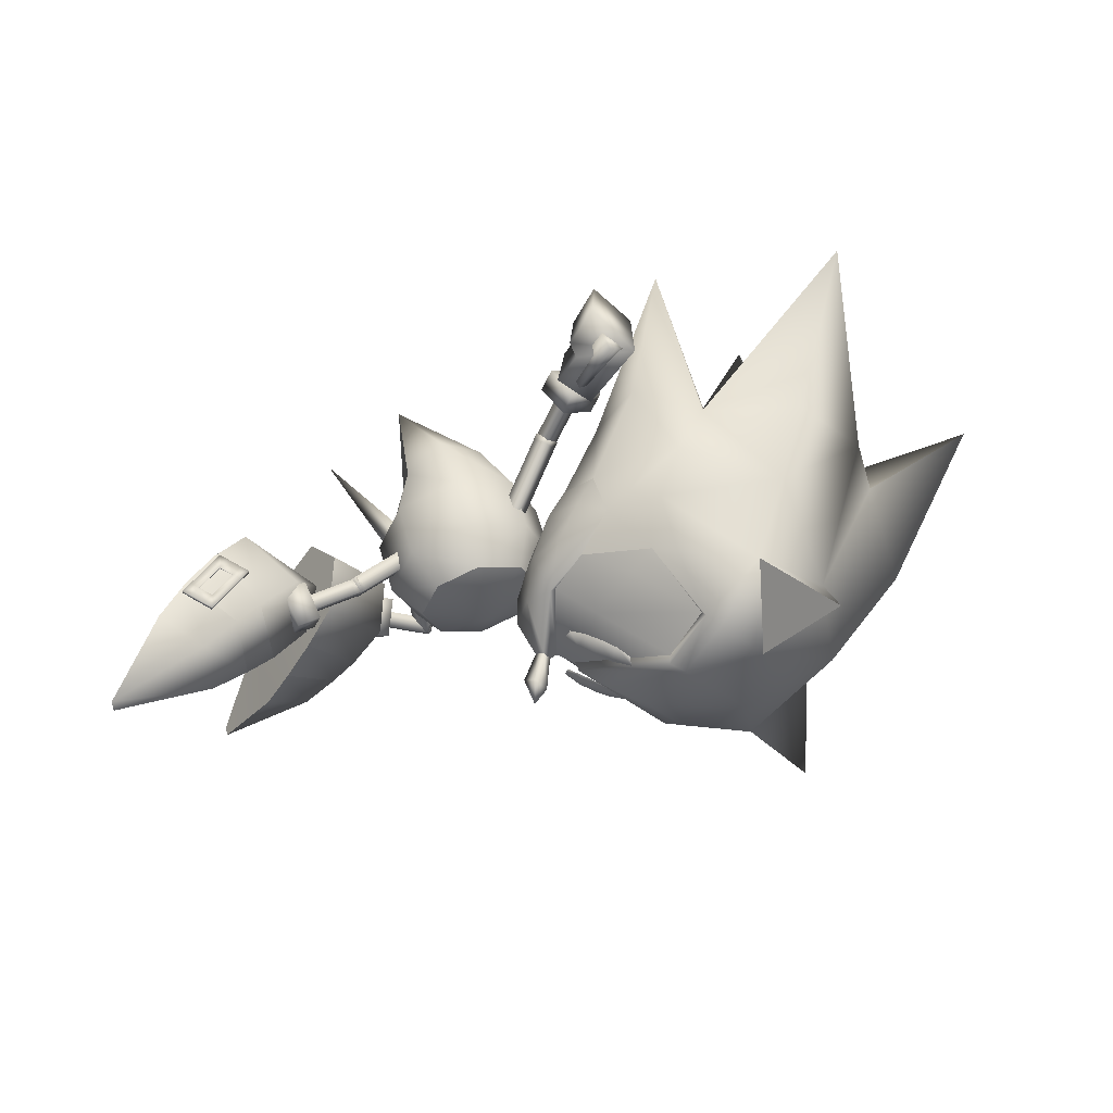
<metadata>
{"format":"obj","ext":"obj","renderer":"f3d","projection":"perspective","resolution":1024,"background":"white","views":[{"elev":56.2,"azim":-15.8,"up":"+Z"}]}
</metadata>
<code>
v -1.509 7.738 -2.369
v -2.004 3.628 -2.671
v -2.208 4.357 -0.01218
v -2.007 3.623 2.645
v -1.512 7.734 2.352
v 2.95 1.439 -2.971
v -0.06898 4.25 -3.832
v 1.867 3.868 -2.811
v -0.003225 -1.289 -4.203
v -0.00885 1.432 -4.2
v 2.959 -1.283 -2.974
v 0.001111 -3.099 -3.044
v 2.143 -3.094 -2.156
v 3.042 3.671 -0.00985
v 4.175 1.438 -0.01147
v 4.181 -1.28 -0.01423
v 3.028 -3.092 -0.01675
v -3.015 2.927 -0.0141
v -4.198 1.419 -0.01632
v -2.969 1.423 -2.975
v -4.188 -1.303 -0.01909
v -2.963 -1.298 -2.978
v -3.026 -3.11 -0.02025
v -2.138 -3.103 -2.159
v 1.864 3.863 2.79
v -0.07339 4.242 3.81
v 2.946 1.433 2.947
v -2.972 1.417 2.944
v -2.967 -1.304 2.941
v -2.141 -3.107 2.119
v -0.01368 1.424 4.172
v -0.008058 -1.298 4.169
v 2.956 -1.289 2.944
v -0.002382 -3.106 3.007
v 2.141 -3.099 2.122
v -5.597 7.099 -0.01073
v -2.931 1.93 0.5828
v -2.93 1.931 -0.6183
v -3.882 1.509 -0.01887
v -5.836 -1.86 1.069
v -6.144 -1.174 1.404
v -5.837 -1.394 2.136
v -5.555 -2.086 1.803
v -5.856 -2.239 1.87
v -2.672 -0.2258 0.3539
v -2.954 0.4667 0.6865
v -2.673 0.2408 1.421
v -2.391 -0.4517 1.088
v -6.11 -1.994 1.128
v -6.421 -1.318 1.468
v -6.11 -1.533 2.197
v -6.407 -1.328 1.484
v -8.589 -1.804 1.69
v -6.284 -1.585 2.176
v -8.465 -2.062 2.378
v -6.163 -2.268 1.893
v -8.345 -2.744 2.101
v -6.261 -2.006 1.199
v -8.468 -2.485 1.412
v -5.873 -1.497 2.133
v -5.756 -2.184 1.844
v -5.894 -1.924 1.167
v -6.001 -1.245 1.431
v -2.626 -0.289 -4.538
v -2.626 -0.364 -4.84
v -3.208 -0.8619 -4.434
v -2.628 -1.42 -4.26
v -2.052 -0.8531 -4.389
v -2.696 0.5808 -1.012
v -3.272 0.01401 -0.8836
v -2.699 -0.5501 -0.7339
v -2.123 0.01669 -0.8627
v -2.047 -0.9356 -4.723
v -3.2 -0.9393 -4.744
v -2.623 -1.495 -4.563
v -2.531 -0.8047 -4.151
v -4.472 -0.5362 -3.062
v -2.793 -1.43 -4.468
v -4.735 -1.158 -3.379
v -3.059 -1.023 -5.038
v -5 -0.7558 -3.948
v -2.774 -0.4 -4.734
v -4.738 -0.1339 -3.631
v -2.169 -0.8398 -4.358
v -2.428 -1.477 -4.674
v -2.696 -1.061 -5.244
v -2.447 -0.4491 -4.917
v 3.589 -7.974 0.002815
v 4.754 -4.787 -4.583
v 7.601 -10.48 -2.965
v 9.351 -9.728 4.848
v 12.64 0.7081 -6.465
v 15.61 -0.2331 -3.292
v 21.7 6.841 -8.975
v 17.68 8.467 0.04869
v 7.951 3.37 -2.969
v 12.99 9.734 -6.27
v 19.84 -4.748 4.332
v 15.62 -0.2595 3.326
v 7.959 3.346 3.053
v 27.49 0.02828 0.001279
v 20.71 -7.655 -0.01988
v 19.82 -4.713 -4.346
v 15.7 -9.326 -4.029
v 15.95 -11.31 -0.02781
v 8.119 -11.4 -2.652
v 10.9 -12.64 -0.02604
v 9.985 -10.7 -4.942
v 9.407 -10.03 -5.115
v 7.441 -10.94 -2.934
v 7.849 -6.264 -6.057
v 9.337 -9.69 -4.872
v 14.71 -5.2 -7.837
v 8.902 -4.122 -7.091
v 10.57 -1.669 -7.228
v 6.338 -1.37 -5.788
v 19.82 -2.702 -5.341
v 6.091 1.398 0.03671
v 9.472 2.42 -7.032
v 16.85 -1.615 -8.176
v 13.53 1.158 -3.536
v 17.98 -1.005 0.01047
v 14.78 -13.02 -8.265
v 3.64 -8.504 0.000628
v 4.761 -9.798 -0.006106
v 7.944 2.116 0.03698
v 11.37 2.204 0.03254
v 12.29 4.328 -2.608
v 8.944 -6.877 -6.296
v 6.386 -11.25 -0.01418
v 15.71 -9.358 3.989
v 8.127 -11.42 2.617
v 9.999 -10.74 4.908
v 9.421 -10.07 5.088
v 8.961 -6.927 6.295
v 7.866 -6.312 6.064
v 7.449 -10.96 2.905
v 7.609 -10.51 2.939
v 14.73 -5.263 7.834
v 8.922 -4.178 7.112
v 10.59 -1.727 7.265
v 6.45 -3.485 5.964
v 6.355 -1.416 5.839
v 4.767 -4.824 4.611
v 19.84 -2.745 5.343
v 12.66 0.6563 6.515
v 9.492 2.363 7.104
v 16.87 -1.68 8.195
v 21.72 6.769 9.048
v 13.54 1.129 3.587
v 12.39 -8.853 7.019
v 11.71 -12.16 3.795
v 13 9.684 6.39
v 12.3 4.307 2.687
v 6.433 -3.437 -5.93
v 3.617 -0.914 0.03095
v 5.254 -0.1514 -3.375
v 11.7 -12.13 -3.846
v 12.37 -8.797 -7.045
v 5.263 -0.1785 3.438
v 14.8 -13.09 8.199
v -12.67 -2.406 4.363
v -13 -2.058 4.39
v -13.14 -2.847 4.503
v -11.47 -1.274 4.005
v -13.53 -1.497 4.434
v -13.47 -2.5 4.53
v -11.01 -0.8321 3.866
v -11.34 -0.4847 3.893
v -11.8 -0.9263 4.032
v -11.87 0.07675 3.937
v -12.34 -0.3648 4.076
v -12.67 -0.01737 4.104
v -12.2 0.4242 3.964
v -14.33 -1.591 4.601
v -14 -1.939 4.574
v -13.86 -1.15 4.462
v -13.5 -2.515 4.353
v -13.17 -2.862 4.326
v -12.7 -2.421 4.186
v -11.5 -1.289 3.829
v -11.04 -0.847 3.689
v -11.37 -0.4996 3.716
v -11.9 0.06187 3.76
v -12.23 0.4093 3.787
v -12.69 -0.03225 3.927
v -13.89 -1.164 4.285
v -14.36 -1.606 4.425
v -14.03 -1.953 4.397
v -13.03 -2.073 4.214
v -13.56 -1.512 4.258
v -12.37 -0.3797 3.9
v -11.83 -0.9411 3.856
v -8.643 1.266 -5.038
v -9.024 1.092 -5.544
v -9.02 1.484 -4.837
v -7.665 1.712 -3.739
v -9.629 1.836 -4.512
v -9.401 1.31 -5.343
v -7.283 1.886 -3.233
v -8.041 1.93 -3.538
v -7.66 2.104 -3.032
v -8.65 2.282 -3.213
v -8.269 2.456 -2.707
v -9.027 2.499 -3.012
v -8.646 2.673 -2.506
v -10.39 1.88 -4.817
v -10.01 1.662 -5.018
v -10.01 2.054 -4.311
v -9.063 0.9412 -5.455
v -9.44 1.159 -5.254
v -8.682 1.115 -4.948
v -7.704 1.561 -3.65
v -7.322 1.735 -3.143
v -7.699 1.953 -2.942
v -8.308 2.305 -2.617
v -8.685 2.522 -2.416
v -9.066 2.348 -2.923
v -10.04 1.903 -4.221
v -10.43 1.729 -4.728
v -10.05 1.511 -4.929
v -9.668 1.685 -4.422
v -9.059 1.333 -4.747
v -8.689 2.131 -3.124
v -8.08 1.779 -3.449
v -13.96 -5.86 2.151
v -14.1 -3.142 -0.3523
v -12.19 -5.019 1.514
v -10.81 -0.1378 -1.6
v -10.79 -4.273 1.056
v -12.5 -1.726 -1.073
v -13.93 -4.835 4.394
v -12.14 -3.772 4.25
v -14.08 -1.04 4.429
v -10.76 1.877 2.94
v -12.46 0.4765 3.915
v -10.85 -3.008 4.037
v -8.938 -3.019 0.6804
v -15.65 -2.725 4.668
v -18.68 -6.361 3.899
v -18.68 -6.567 3.44
v -15.66 -4.526 0.6446
v -8.838 -1.751 3.345
v -7.885 -0.9211 1.349
v -9.676 1.821 0.1117
v -10.24 2.085 -4.241
v -8.945 -2.649 -1.214
v -8.915 2.655 -2.478
v -11.51 -3.097 -4.959
v -11.51 1.196 -5.963
v -13.98 -1.732 -8.847
v -6.64 0.5481 1.317
v -7.529 2.791 -0.5168
v -7.564 -2.043 0.6251
v -10.26 -2.993 -3.02
v -13.98 -2.222 -8.733
v -9.523 -2.631 -6.626
v -7.949 -2.56 -5.292
v -6.726 -2.419 -4.203
v -9.499 -0.2243 -7.165
v -7.91 0.3745 -5.95
v -6.777 0.717 -5.013
v -5.118 -1.887 -2.69
v -4.363 -0.04649 -1.275
v -5.037 1.005 -3.28
v 3.274 -5.368 -3.008
v 2.831 -7.304 0.006553
v 3.282 -5.392 3.035
v -8.152 -3.481 2.435
v -8.463 -1.73 3.14
v -8.781 -1.065 1.359
v -9.62 -3.076 0.7625
v -8.47 -2.818 0.6502
v -9.604 -1.977 3.243
v -9.287 -3.732 2.542
v -9.928 -1.314 1.477
v -5.416 -0.9397 -4.645
v -4.732 -1.966 -3.182
v -4.74 0.6736 -3.829
v -4.056 -0.3561 -2.365
v -5.078 -0.2241 -1.791
v -5.745 -1.821 -2.611
v -6.428 -0.7991 -4.08
v -5.769 0.8132 -3.26
v 7.368 2.497 5.93
v 5.206 3.884 6.818
v 6.77 4.308 5.775
v 7.945 2.765 6.909
v 5.803 2.07 6.975
v 7.345 4.578 6.76
v 6.393 2.341 7.965
v 5.793 4.164 7.803
v 6.818 5.386 7.332
v 5.735 2.808 8.684
v 7.799 5.763 8.409
v 7.134 1.747 7.781
v 6.673 2.847 10.09
v 8.217 4.325 6.43
v 9.337 1.835 10.92
v 10.25 5.379 8.817
v 7.407 5.832 9.073
v 6.553 3.533 10.45
v 8.675 6.592 10.38
v 7.752 3.784 12.25
v 6.453 2.991 8.843
v 7.211 3.008 8.671
v 6.624 2.045 8.724
v 8.938 2.203 10.8
v 7.999 2.95 11.4
v 8.139 2.004 11.23
v 8.374 3.156 10.3
v 7.472 2.227 8.497
v 7.578 2.229 -5.785
v 5.539 3.766 -6.715
v 6.653 2.158 -7.825
v 6.031 1.908 -6.864
v 8.201 2.472 -6.741
v 7.723 4.332 -6.605
v 7.088 4.089 -5.635
v 6.164 4.004 -7.687
v 7.239 5.177 -7.174
v 8.273 5.506 -8.217
v 6.069 2.663 -8.571
v 7.052 2.657 -9.947
v 7.38 1.528 -7.628
v 9.686 1.51 -10.7
v 8.551 4.043 -6.231
v 10.72 4.996 -8.548
v 7.906 5.597 -8.893
v 9.253 6.293 -10.16
v 6.98 3.348 -10.31
v 8.247 3.543 -12.07
v 6.8 2.808 -8.706
v 7.552 2.785 -8.51
v 6.918 1.854 -8.586
v 9.302 1.898 -10.58
v 8.509 1.742 -11.05
v 8.424 2.694 -11.21
v 8.773 2.877 -10.1
v 7.766 1.991 -8.331
v 4.832 -7.334 -3.109
v 6.751 -6.809 -5.207
v 4.84 -7.359 3.116
v 6.765 -6.85 5.213
v 3.696 -8.2 1.748
v 3.513 -7.288 1.949
v 3.231 -7.406 1.723
v 4.121 -7.785 2.172
v 3.874 -8.042 1.331
v 3.384 -7.422 1.509
v 4.987 -9.386 1.75
v 4.777 -8.363 2.216
v 4.287 -8.835 1.752
v 5.417 -8.953 2.175
v 5.171 -9.21 1.334
v 4.507 -8.644 1.295
v 5.878 -9.914 1.748
v 5.904 -9.499 1.97
v 5.775 -9.633 1.53
v 3.732 -8.247 -1.741
v 3.193 -7.501 -1.666
v 3.512 -7.278 -1.888
v 4.124 -7.754 -2.114
v 3.884 -7.999 -1.276
v 3.383 -7.418 -1.45
v 5.044 -9.348 -1.787
v 4.374 -8.841 -1.783
v 4.781 -8.32 -2.162
v 5.418 -8.917 -2.128
v 5.172 -9.185 -1.333
v 4.512 -8.613 -1.245
v 5.876 -9.782 -1.768
v 5.851 -9.409 -1.958
v 5.738 -9.555 -1.489
v 2.161 -7.204 -0.3131
v 1.824 -6.976 0.009271
v 2.452 -7.413 0.006646
v 2.162 -7.207 0.3288
v 1.813 -9.086 0.000865
v 1.327 -8.72 -0.6105
v 1.019 -9.727 -0.000583
v 0.8768 -8.278 0.005401
v 1.329 -8.724 0.6165
v 0.004963 -4.333 -0.01975
v 4.917 2.123 4.719
v 4.47 2.749 4.425
v 4.668 2.965 4.558
v 4.915 2.741 3.732
v 5.106 2.953 3.864
v 5.372 2.135 4.039
v 2.685 -0.3351 3.187
v 2.228 0.2703 2.88
v 2.683 0.2828 2.2
v 3.14 -0.3226 2.507
v 5.102 2.337 4.852
v 5.582 2.369 4.184
v 4.763 2.941 4.666
v 5.868 3.461 6.546
v 5.37 3.106 4.262
v 6.474 3.624 6.143
v 5.599 2.396 4.325
v 6.705 2.917 6.205
v 4.979 2.224 4.709
v 6.099 2.755 6.608
v 4.551 2.831 4.323
v 5.388 2.289 3.98
v 4.794 2.14 4.391
v 5.16 3.005 3.909
v 5.088 2.629 -3.639
v 5.288 2.833 -3.767
v 4.665 2.665 -4.345
v 4.878 2.869 -4.473
v 5.086 2.016 -4.63
v 5.521 2.001 -3.937
v 5.747 2.224 -4.075
v 2.684 0.2901 -2.185
v 2.249 0.3051 -2.878
v 2.682 -0.3228 -3.175
v 3.116 -0.3378 -2.482
v 5.292 2.218 -4.756
v 4.97 2.826 -4.591
v 6.162 3.294 -6.432
v 5.161 2.104 -4.65
v 6.354 2.576 -6.488
v 5.765 2.236 -4.226
v 6.957 2.703 -6.068
v 5.561 2.953 -4.147
v 6.765 3.422 -6.011
v 4.754 2.751 -4.242
v 4.938 2.019 -4.301
v 5.359 2.871 -3.839
v 5.547 2.159 -3.878
v 3.869 -3.844 -4.755
v 2.766 -3.181 -2.88
v 5.217 -2.311 -5.254
v 4.081 -1.368 -3.429
v 1.998 -2.991 0.02493
v 2.974 -5.5 -3.086
v 1.958 -4.924 -1.72
v 1.396 -5.003 0.01774
v 3.882 -3.883 4.793
v 5.232 -2.353 5.3
v 2.774 -3.204 2.926
v 4.091 -1.396 3.486
v 2.982 -5.525 3.112
v 1.963 -4.938 1.755
f 379 375 377
f 380 376 375
f 381 380 379
f 381 382 380
f 380 375 379
f 382 376 380
f 377 378 379
f 378 376 383
f 379 383 381
f 383 382 381
f 379 378 383
f 383 376 382
f 345 346 347
f 346 345 348
f 349 347 350
f 347 349 345
f 351 352 353
f 352 351 354
f 355 353 356
f 353 355 351
f 357 354 351
f 354 357 358
f 359 351 355
f 351 359 357
f 353 348 345
f 348 353 352
f 356 345 349
f 345 356 353
f 360 361 362
f 362 363 360
f 364 365 361
f 361 360 364
f 366 367 368
f 368 369 366
f 370 371 367
f 367 366 370
f 372 366 369
f 369 373 372
f 374 370 366
f 366 372 374
f 367 360 363
f 363 368 367
f 371 364 360
f 360 367 371
f 234 236 231
f 242 240 239
f 245 229 235
f 239 234 227
f 229 231 236
f 227 234 231
f 241 240 242
f 242 239 227
f 235 229 236
f 246 247 248
f 249 250 251
f 252 253 254
f 250 255 246
f 254 248 247
f 255 247 246
f 256 249 251
f 249 255 250
f 253 248 254
f 321 322 323
f 323 324 325
f 325 326 327
f 327 328 321
f 329 330 331
f 327 321 325
f 331 324 329
f 332 326 331
f 330 328 332
f 329 322 330
f 323 322 324
f 325 324 326
f 327 326 328
f 321 328 322
f 331 330 332
f 325 321 323
f 329 324 322
f 331 326 324
f 332 328 326
f 330 322 328
f 333 334 335
f 336 337 338
f 337 335 338
f 338 333 339
f 339 334 336
f 336 340 337
f 336 338 339
f 334 340 335
f 338 335 333
f 339 333 334
f 336 334 340
f 337 340 335
f 293 294 295
f 294 296 297
f 296 298 299
f 298 293 300
f 301 302 303
f 298 296 293
f 302 301 297
f 304 302 299
f 303 304 300
f 301 303 295
f 294 297 295
f 296 299 297
f 298 300 299
f 293 295 300
f 302 304 303
f 296 294 293
f 301 295 297
f 302 297 299
f 304 299 300
f 303 300 295
f 305 306 307
f 308 309 310
f 310 309 307
f 309 311 305
f 311 308 306
f 308 310 312
f 308 311 309
f 306 312 307
f 309 305 307
f 311 306 305
f 308 312 306
f 310 307 312
f 276 272 274
f 274 272 275
f 271 276 274
f 270 274 269
f 269 275 272
f 273 272 271
f 279 280 277
f 269 274 275
f 271 272 276
f 277 280 278
f 270 271 274
f 273 269 272
f 281 284 282
f 282 284 283
f 280 281 282
f 278 282 277
f 277 283 284
f 279 284 280
f 319 314 313
f 277 282 283
f 280 284 281
f 313 314 316
f 278 280 282
f 279 277 284
f 228 231 230
f 233 237 236
f 233 230 237
f 227 231 228
f 234 233 236
f 228 230 233
f 266 88 267
f 88 266 341
f 111 112 342
f 89 111 342
f 341 112 90
f 266 89 341
f 90 88 341
f 342 112 341
f 342 341 89
f 88 268 267
f 268 88 343
f 344 91 136
f 344 136 144
f 138 91 343
f 343 144 268
f 343 88 138
f 343 91 344
f 144 343 344
f 258 259 247
f 261 248 262
f 261 262 259
f 255 258 247
f 246 248 261
f 258 261 259
f 320 318 315
f 315 318 317
f 286 292 290
f 287 290 285
f 285 288 291
f 289 291 286
f 285 290 288
f 286 291 292
f 287 286 290
f 289 285 291
f 289 286 285
f 285 286 287
f 314 320 315
f 316 315 313
f 313 317 318
f 319 318 314
f 292 291 290
f 313 315 317
f 314 318 320
f 290 291 288
f 316 314 315
f 319 313 318
f 269 271 270
f 273 271 269
f 384 17 35
f 35 34 384
f 384 34 30
f 23 384 30
f 23 24 384
f 12 384 24
f 12 13 384
f 384 13 17
f 433 155 89
f 434 435 433
f 436 116 435
f 437 436 434
f 156 157 436
f 438 433 89
f 438 434 433
f 439 437 434
f 438 89 266
f 267 438 266
f 375 439 438
f 376 440 439
f 116 155 435
f 375 438 377
f 123 158 159
f 435 155 433
f 436 435 434
f 157 116 436
f 156 436 437
f 439 434 438
f 440 437 439
f 377 438 267
f 376 439 375
f 144 142 441
f 441 442 443
f 442 143 444
f 443 444 437
f 444 160 156
f 144 441 445
f 441 443 445
f 443 437 446
f 268 144 445
f 268 445 267
f 445 446 378
f 446 440 376
f 442 142 143
f 377 445 378
f 151 152 161
f 441 142 442
f 443 442 444
f 444 143 160
f 437 444 156
f 445 443 446
f 446 437 440
f 267 445 377
f 378 446 376
f 385 395 386
f 386 387 388
f 388 389 390
f 390 396 385
f 391 385 392
f 392 386 393
f 393 388 394
f 394 390 391
f 385 386 392
f 386 388 393
f 388 390 394
f 390 385 391
f 386 395 387
f 388 387 389
f 390 389 396
f 385 396 395
f 412 415 420
f 410 415 412
f 409 410 411
f 411 412 413
f 413 420 414
f 414 415 409
f 416 409 417
f 417 411 418
f 418 413 419
f 419 414 416
f 409 411 417
f 411 413 418
f 413 414 419
f 414 409 416
f 411 410 412
f 413 412 420
f 414 420 415
f 409 415 410
f 397 398 399
f 399 400 401
f 401 402 403
f 403 404 397
f 399 398 400
f 401 400 402
f 403 402 404
f 397 404 398
f 405 397 408
f 408 399 406
f 406 401 407
f 407 403 405
f 399 408 397
f 401 406 399
f 403 407 401
f 397 405 403
f 407 405 406
f 406 405 408
f 421 422 423
f 423 424 425
f 425 426 427
f 427 428 421
f 423 422 424
f 425 424 426
f 427 426 428
f 421 428 422
f 429 421 430
f 430 423 432
f 432 425 431
f 431 427 429
f 423 430 421
f 425 432 423
f 427 431 425
f 421 429 427
f 431 429 432
f 432 429 430
f 395 396 387
f 387 396 389
f 162 163 164
f 165 163 162
f 166 167 163
f 168 169 170
f 170 171 172
f 173 172 174
f 175 176 166
f 173 177 172
f 164 178 179
f 162 179 180
f 165 180 181
f 168 181 182
f 169 182 183
f 171 183 184
f 174 184 185
f 173 185 186
f 177 186 187
f 175 187 188
f 176 188 189
f 167 189 178
f 166 190 191
f 172 191 192
f 170 192 193
f 163 193 190
f 178 180 179
f 190 181 180
f 193 182 181
f 193 184 183
f 192 185 184
f 187 189 188
f 191 178 189
f 191 187 192
f 167 164 163
f 170 163 165
f 176 167 166
f 165 168 170
f 169 171 170
f 171 174 172
f 177 175 166
f 166 172 177
f 167 178 164
f 164 179 162
f 162 180 165
f 165 181 168
f 168 182 169
f 169 183 171
f 171 184 174
f 174 185 173
f 173 186 177
f 177 187 175
f 175 188 176
f 176 189 167
f 163 190 166
f 166 191 172
f 172 192 170
f 170 193 163
f 190 180 178
f 193 181 190
f 183 182 193
f 192 184 193
f 186 185 192
f 191 189 187
f 190 178 191
f 186 192 187
f 194 195 196
f 197 194 196
f 198 196 199
f 200 201 202
f 201 203 204
f 205 206 203
f 207 198 208
f 205 203 209
f 195 210 211
f 194 212 210
f 197 213 212
f 200 214 213
f 202 215 214
f 204 216 215
f 206 217 216
f 205 218 217
f 209 219 218
f 207 220 219
f 208 221 220
f 199 211 221
f 198 222 223
f 203 224 222
f 201 225 224
f 196 223 225
f 211 210 212
f 223 212 213
f 225 213 214
f 225 215 216
f 224 216 217
f 219 220 221
f 222 221 211
f 222 224 219
f 199 196 195
f 201 197 196
f 208 198 199
f 197 201 200
f 202 201 204
f 204 203 206
f 209 198 207
f 198 209 203
f 199 195 211
f 195 194 210
f 194 197 212
f 197 200 213
f 200 202 214
f 202 204 215
f 204 206 216
f 206 205 217
f 205 209 218
f 209 207 219
f 207 208 220
f 208 199 221
f 196 198 223
f 198 203 222
f 203 201 224
f 201 196 225
f 223 211 212
f 225 223 213
f 215 225 214
f 224 225 216
f 218 224 217
f 222 219 221
f 223 222 211
f 218 219 224
f 226 227 228
f 229 230 231
f 232 233 234
f 235 236 237
f 232 228 233
f 238 237 230
f 239 240 232
f 226 240 241
f 242 226 241
f 235 243 244
f 244 238 229
f 238 244 243
f 242 227 226
f 238 230 229
f 239 232 234
f 243 235 237
f 226 228 232
f 243 237 238
f 232 240 226
f 245 235 244
f 245 244 229
f 257 258 255
f 254 247 259
f 260 246 261
f 253 262 248
f 260 261 258
f 263 259 262
f 250 260 251
f 257 256 251
f 249 256 257
f 253 264 265
f 264 254 263
f 263 265 264
f 249 257 255
f 263 254 259
f 250 246 260
f 265 262 253
f 257 260 258
f 265 263 262
f 260 257 251
f 252 264 253
f 252 254 264
f 6 7 8
f 9 10 11
f 12 9 13
f 3 14 1
f 6 14 15
f 11 6 16
f 13 11 17
f 3 2 18
f 19 18 20
f 21 19 22
f 23 21 24
f 20 2 10
f 22 20 9
f 24 22 12
f 7 2 1
f 14 6 8
f 7 6 10
f 14 8 1
f 7 1 8
f 25 26 27
f 5 14 3
f 15 14 27
f 18 4 3
f 4 18 28
f 28 19 29
f 29 21 30
f 26 4 31
f 31 28 32
f 5 4 26
f 25 27 14
f 31 27 26
f 5 25 14
f 25 5 26
f 17 16 33
f 16 15 27
f 27 31 32
f 33 32 34
f 34 32 29
f 11 10 6
f 13 9 11
f 16 6 15
f 17 11 16
f 20 18 2
f 22 19 20
f 24 21 22
f 10 2 7
f 9 20 10
f 12 22 9
f 28 18 19
f 29 19 21
f 30 21 23
f 31 4 28
f 32 28 29
f 17 33 35
f 16 27 33
f 27 32 33
f 33 34 35
f 34 29 30
f 36 37 38
f 36 38 39
f 36 39 37
f 52 53 54
f 54 55 56
f 56 57 58
f 58 59 52
f 54 53 55
f 56 55 57
f 58 57 59
f 52 59 53
f 63 52 60
f 60 54 61
f 61 56 62
f 62 58 63
f 54 60 52
f 56 61 54
f 58 62 56
f 52 63 58
f 62 63 61
f 61 63 60
f 101 102 103
f 158 104 105
f 106 158 107
f 108 158 106
f 109 159 108
f 90 109 110
f 111 109 112
f 113 104 159
f 113 114 115
f 114 113 159
f 155 115 114
f 115 155 116
f 155 111 89
f 103 105 104
f 117 104 113
f 96 116 157
f 96 157 118
f 119 92 115
f 94 117 120
f 94 120 92
f 93 103 117
f 93 117 94
f 121 93 92
f 95 122 93
f 123 159 104
f 123 104 158
f 124 88 90
f 106 124 110
f 124 106 125
f 122 103 93
f 118 157 156
f 96 118 126
f 97 119 96
f 97 92 119
f 159 158 108
f 127 96 126
f 127 93 121
f 116 119 115
f 107 158 105
f 112 109 90
f 102 105 103
f 103 104 117
f 117 113 120
f 119 116 96
f 110 124 90
f 113 92 120
f 92 113 115
f 92 97 121
f 121 97 128
f 121 128 127
f 129 114 159
f 114 129 111
f 155 114 111
f 106 109 108
f 109 106 110
f 130 125 106
f 130 106 107
f 98 102 101
f 105 131 152
f 107 152 132
f 132 152 133
f 134 135 136
f 135 134 151
f 137 134 138
f 91 134 136
f 151 131 139
f 139 140 151
f 140 139 141
f 140 141 142
f 143 142 141
f 144 136 142
f 131 105 98
f 139 131 145
f 160 143 100
f 118 160 100
f 141 146 147
f 148 145 149
f 146 148 149
f 145 98 99
f 149 145 99
f 146 99 150
f 99 122 95
f 131 151 161
f 152 131 161
f 138 88 124
f 132 124 125
f 124 132 137
f 99 98 122
f 156 160 118
f 126 118 100
f 100 147 153
f 147 146 153
f 133 152 151
f 126 100 127
f 150 99 127
f 141 147 143
f 105 152 107
f 138 134 91
f 98 105 102
f 145 131 98
f 148 139 145
f 100 143 147
f 138 124 137
f 139 146 141
f 146 139 148
f 150 153 146
f 154 153 150
f 127 154 150
f 135 140 136
f 140 135 151
f 136 140 142
f 132 134 137
f 134 132 133
f 132 125 130
f 107 132 130
f 129 109 111
f 109 129 159
f 133 151 134
f 76 77 78
f 78 79 80
f 80 81 82
f 82 83 76
f 78 77 79
f 80 79 81
f 82 81 83
f 76 83 77
f 84 76 85
f 85 78 86
f 86 80 87
f 87 82 84
f 78 85 76
f 80 86 78
f 82 87 80
f 76 84 82
f 87 84 86
f 86 84 85
f 64 65 66
f 66 74 67
f 67 75 68
f 68 73 64
f 69 64 70
f 70 66 71
f 71 67 72
f 72 68 69
f 64 66 70
f 66 67 71
f 67 68 72
f 68 64 69
f 66 65 74
f 67 74 75
f 68 75 73
f 64 73 65
f 65 73 74
f 74 73 75
f 40 49 41
f 41 50 42
f 42 51 43
f 43 44 40
f 45 40 46
f 46 41 47
f 47 42 48
f 48 43 45
f 40 41 46
f 41 42 47
f 42 43 48
f 43 40 45
f 41 49 50
f 42 50 51
f 43 51 44
f 40 44 49
f 49 44 50
f 50 44 51
f 122 101 103
f 92 93 94
f 95 93 127
f 128 96 127
f 97 96 128
f 98 101 122
f 149 99 146
f 127 99 95
f 127 100 154
f 154 100 153
f 1 2 3
f 3 4 5

</code>
